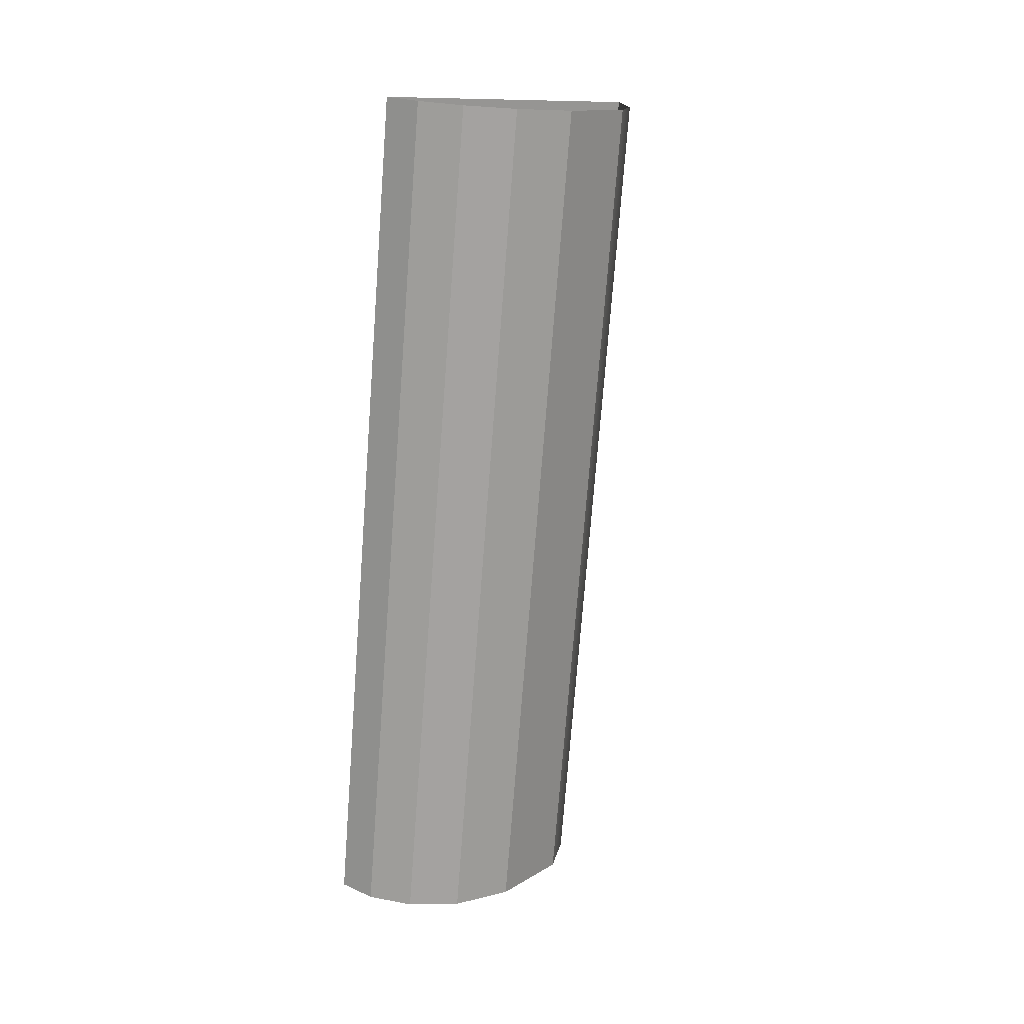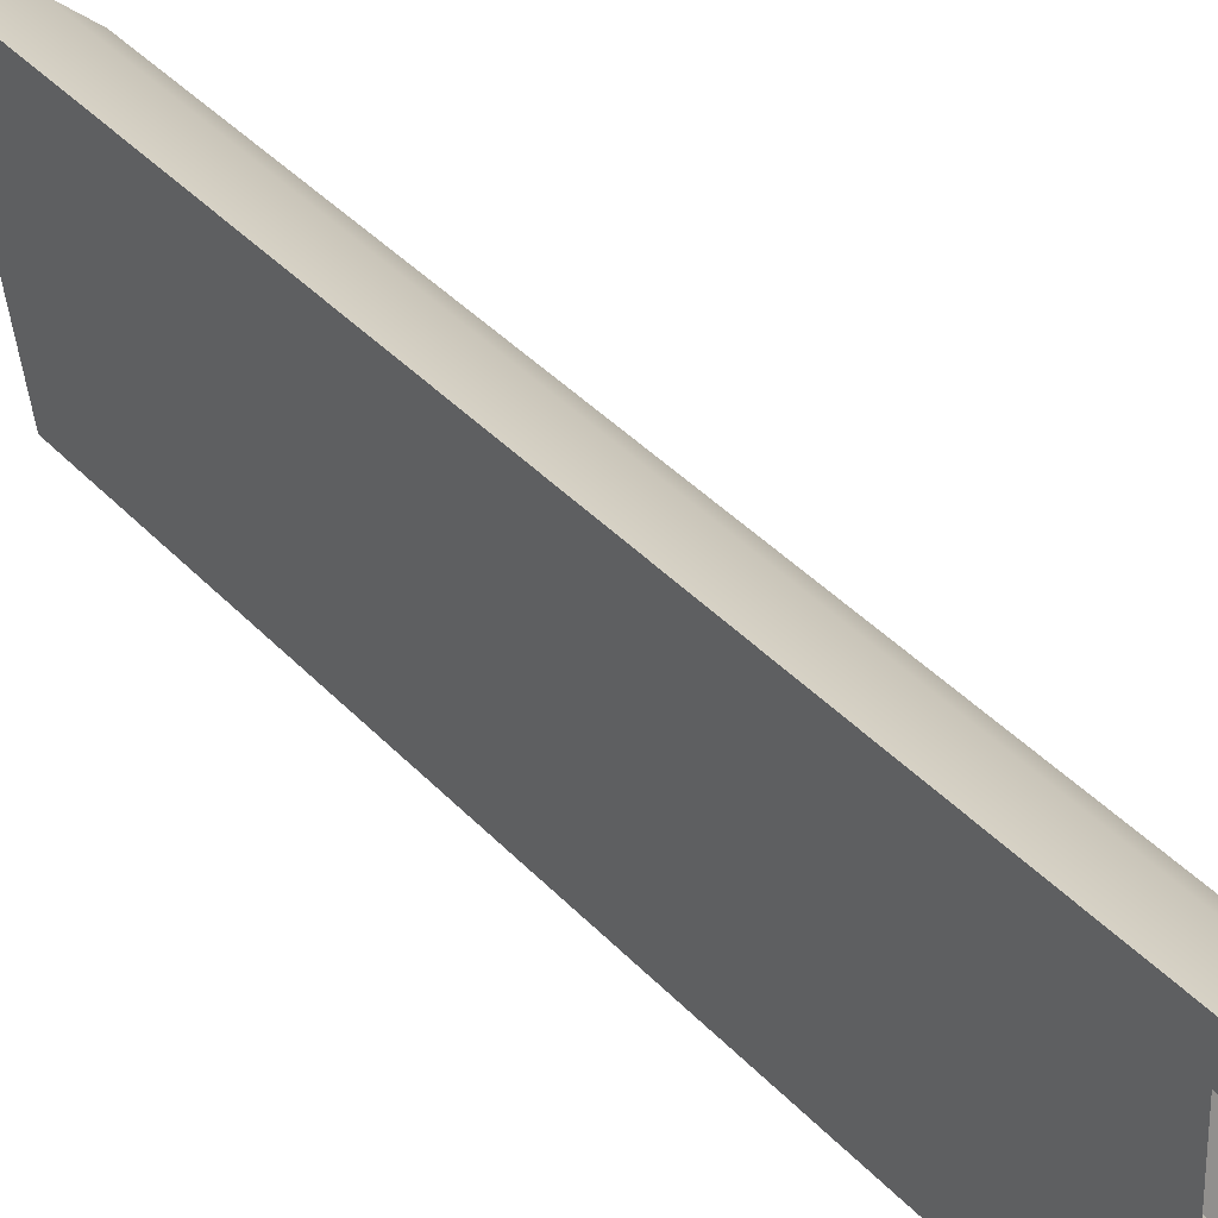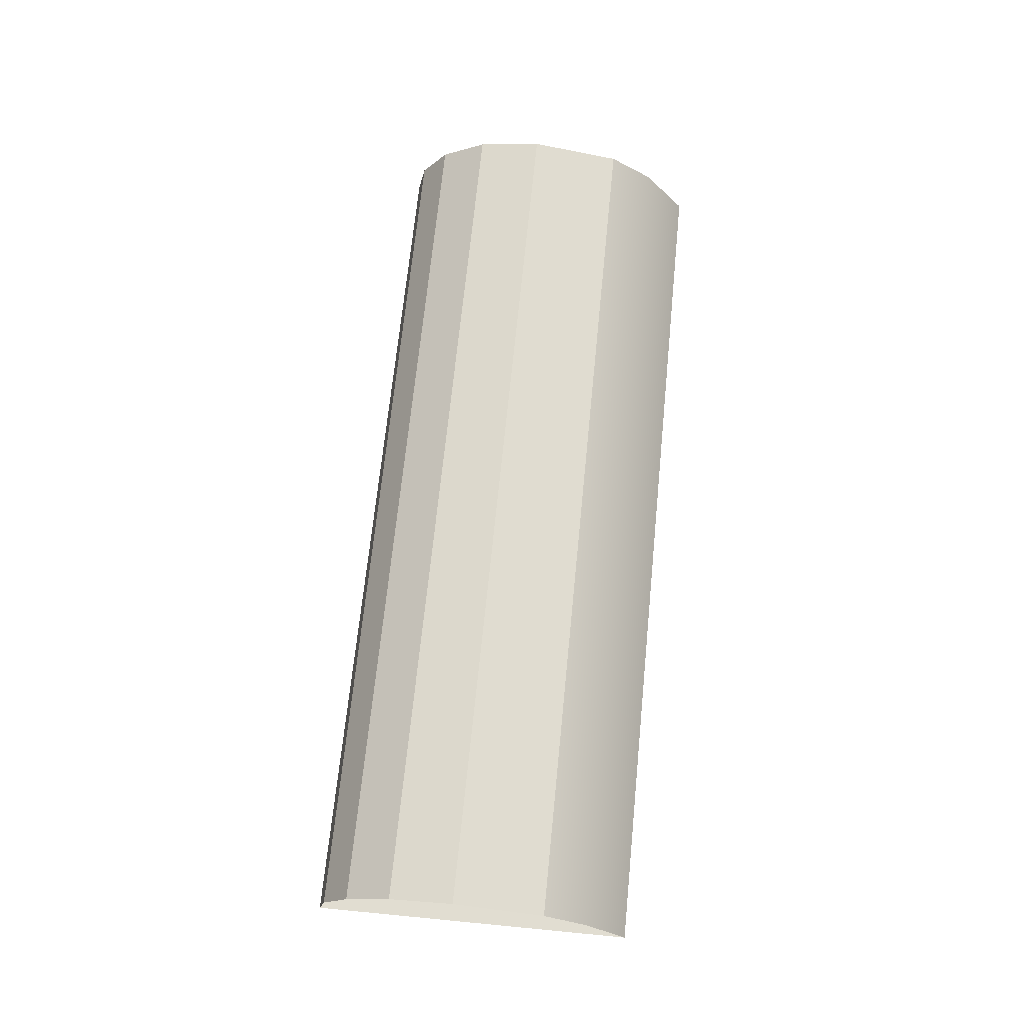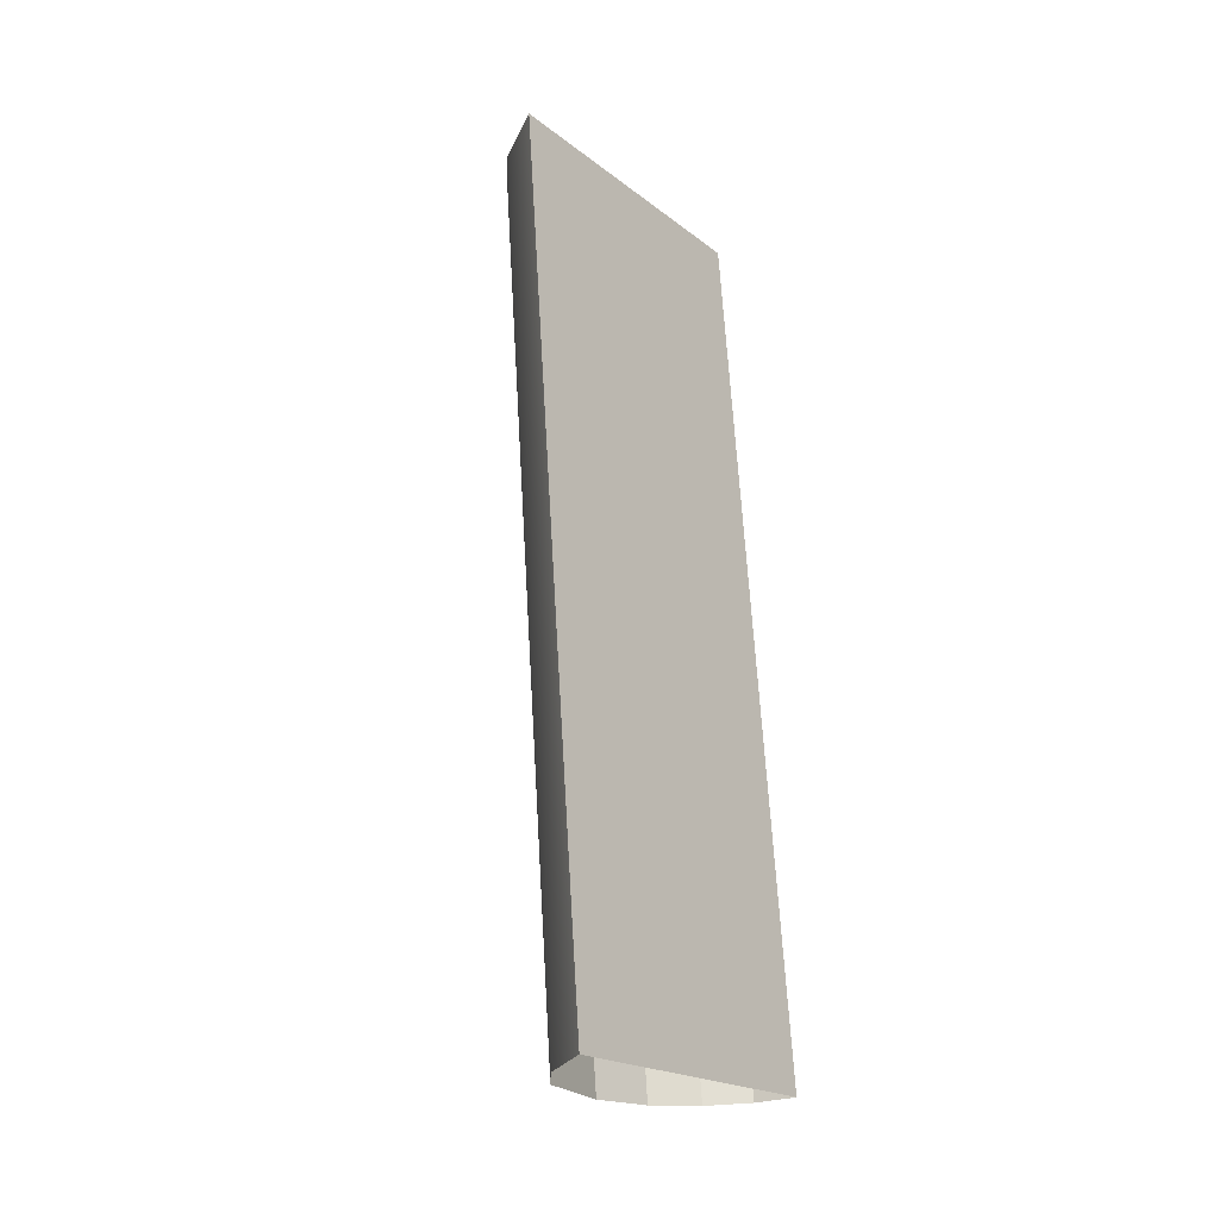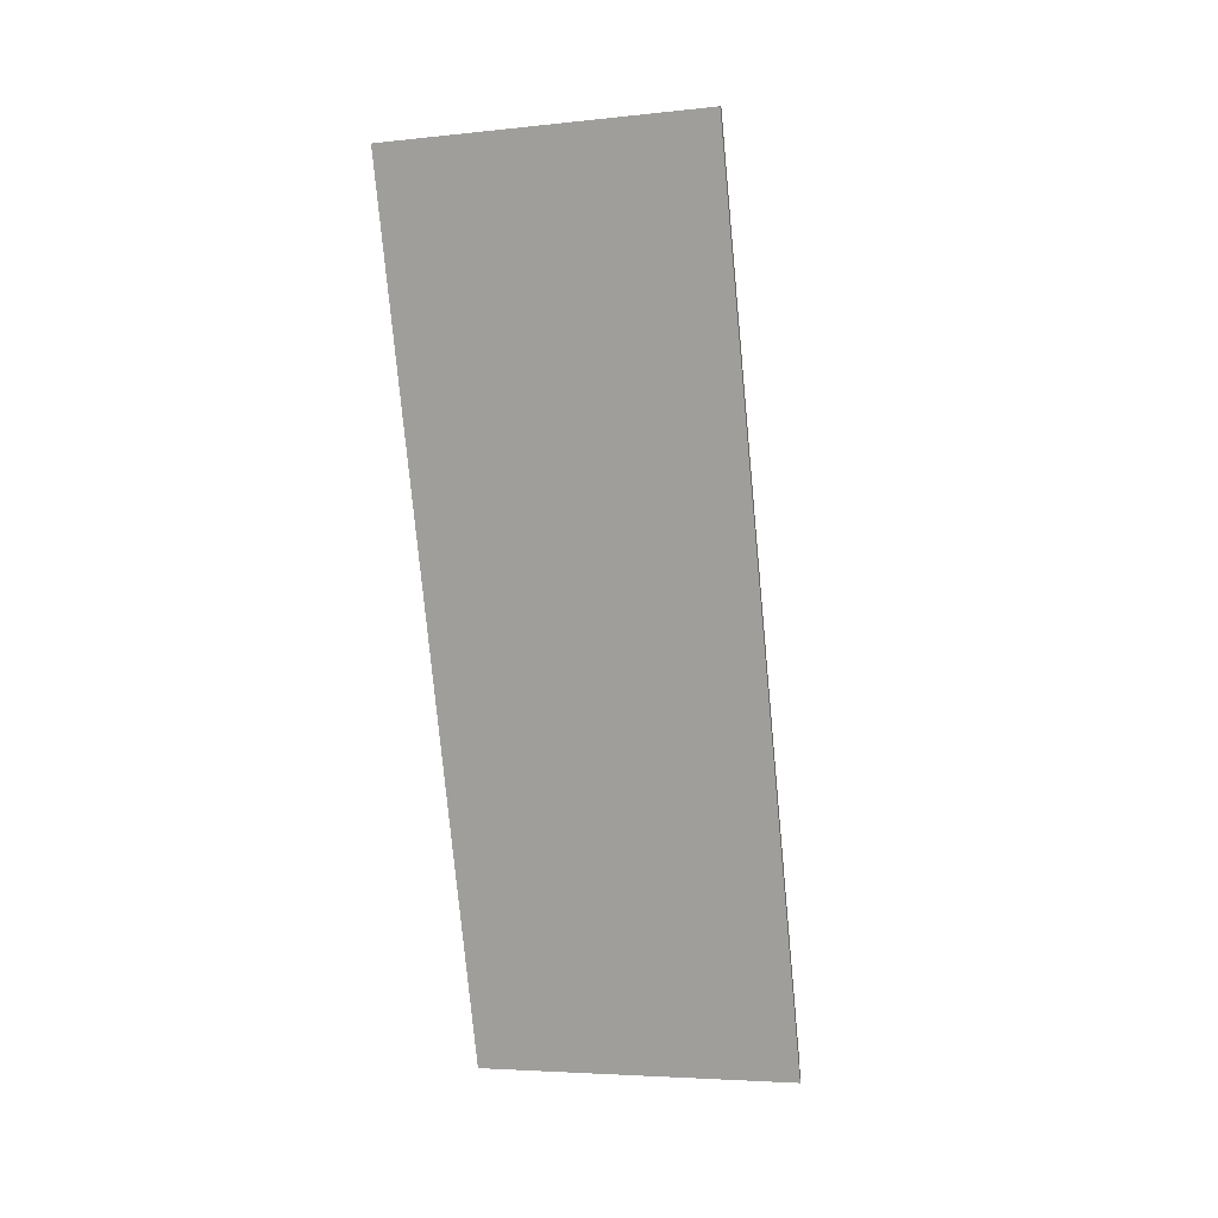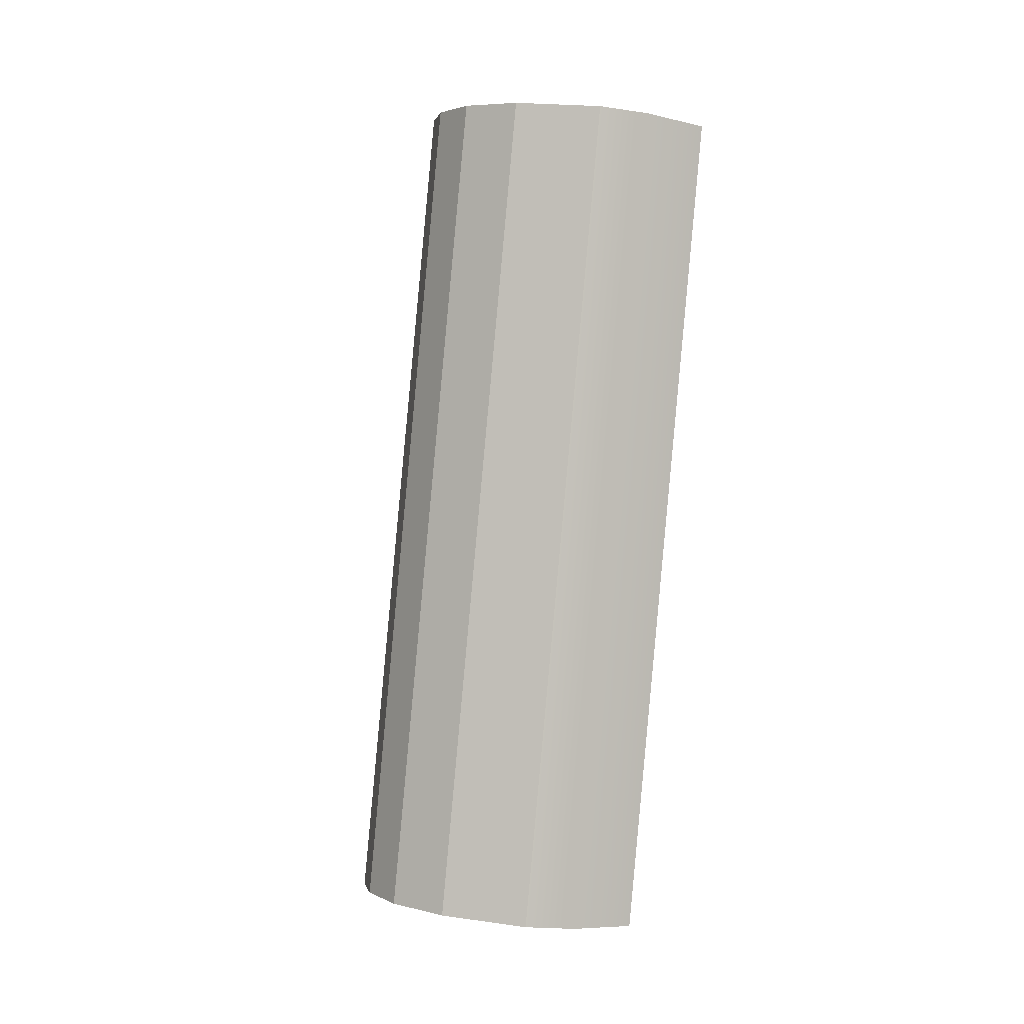
<metadata>
{"format":"obj","ext":"obj","renderer":"f3d","projection":"perspective","resolution":1024,"background":"white","views":[{"elev":20.6,"azim":-130.0,"up":"+Y"},{"elev":52.0,"azim":139.2,"up":"+Z"},{"elev":-21.6,"azim":-88.6,"up":"+Y"},{"elev":-27.5,"azim":36.6,"up":"+Y"},{"elev":13.5,"azim":107.6,"up":"+Y"},{"elev":-2.5,"azim":-65.6,"up":"+Y"}]}
</metadata>
<code>
o #ID1778
v -0.5373 0.06094 -0.1129
v -0.5373 0.04784 -0.1096
v -0.5373 0.06048 -0.1083
v -0.5373 0.0483 -0.1142
v -0.5382 0.0479 -0.1102
v -0.5373 0.06048 -0.1083
v -0.5373 0.04784 -0.1096
v -0.5382 0.06053 -0.1089
v -0.5373 0.0483 -0.1142
v -0.5379 0.06092 -0.1128
v -0.5379 0.04828 -0.1141
v -0.5373 0.06094 -0.1129
v -0.5387 0.04796 -0.1108
v -0.5387 0.0606 -0.1095
v -0.5379 0.06092 -0.1128
v -0.5384 0.04824 -0.1137
v -0.5379 0.04828 -0.1141
v -0.5384 0.06088 -0.1124
v -0.539 0.04809 -0.1121
v -0.5387 0.0606 -0.1095
v -0.5387 0.04796 -0.1108
v -0.539 0.06073 -0.1108
v -0.5384 0.04824 -0.1137
v -0.5388 0.06082 -0.1118
v -0.5388 0.04818 -0.113
v -0.5384 0.06088 -0.1124
v -0.5388 0.04818 -0.113
v -0.539 0.06073 -0.1108
v -0.539 0.04809 -0.1121
v -0.5388 0.06082 -0.1118
f 1 2 3
f 3 2 1
f 2 1 4
f 4 1 2
f 5 6 7
f 7 6 5
f 6 5 8
f 8 5 6
f 9 10 11
f 11 10 9
f 10 9 12
f 12 9 10
f 13 8 5
f 5 8 13
f 8 13 14
f 14 13 8
f 15 16 17
f 17 16 15
f 16 15 18
f 18 15 16
f 19 20 21
f 21 20 19
f 20 19 22
f 22 19 20
f 23 24 25
f 25 24 23
f 24 23 26
f 26 23 24
f 27 28 29
f 29 28 27
f 28 27 30
f 30 27 28

</code>
